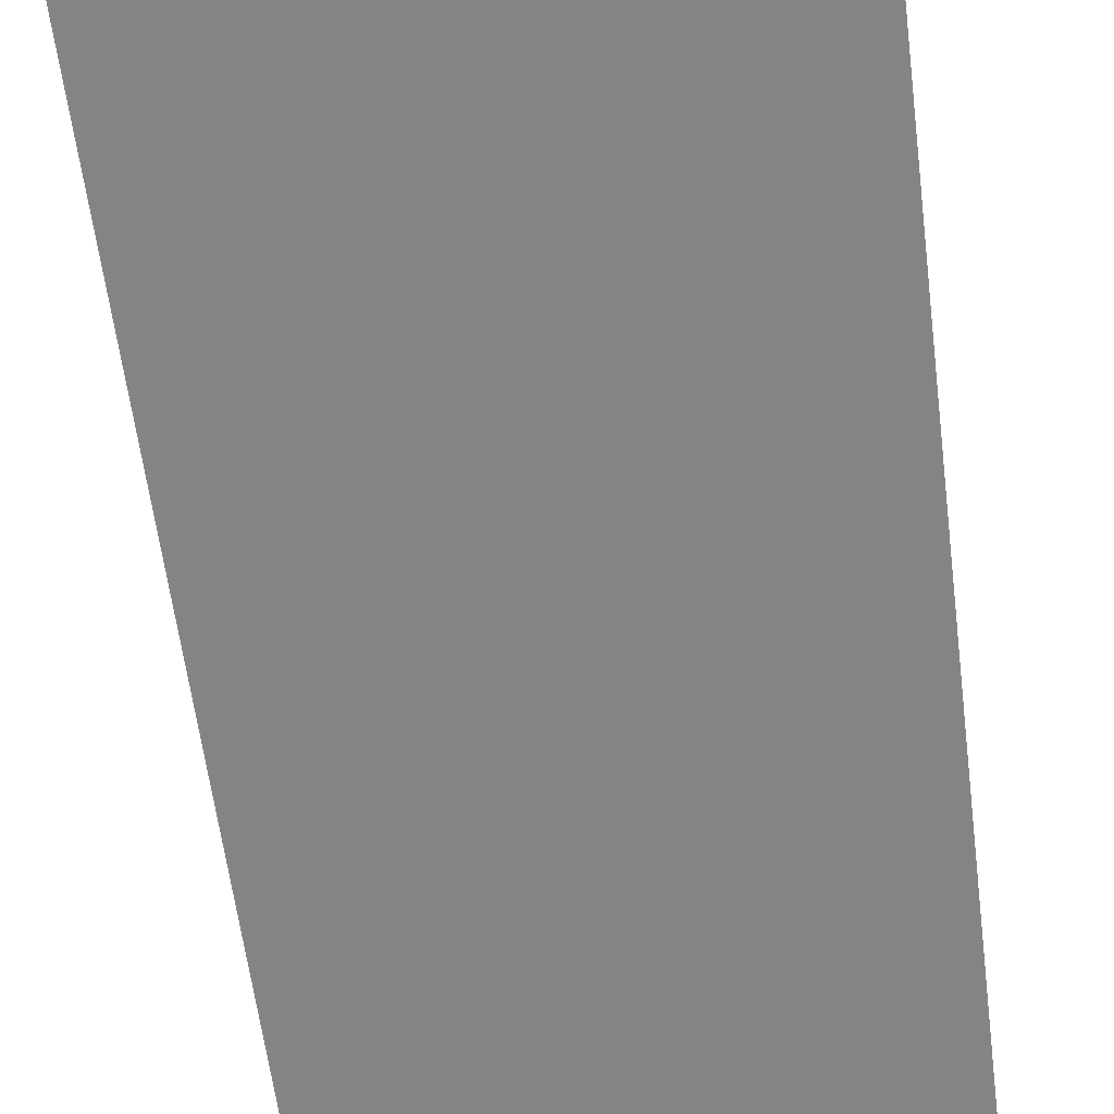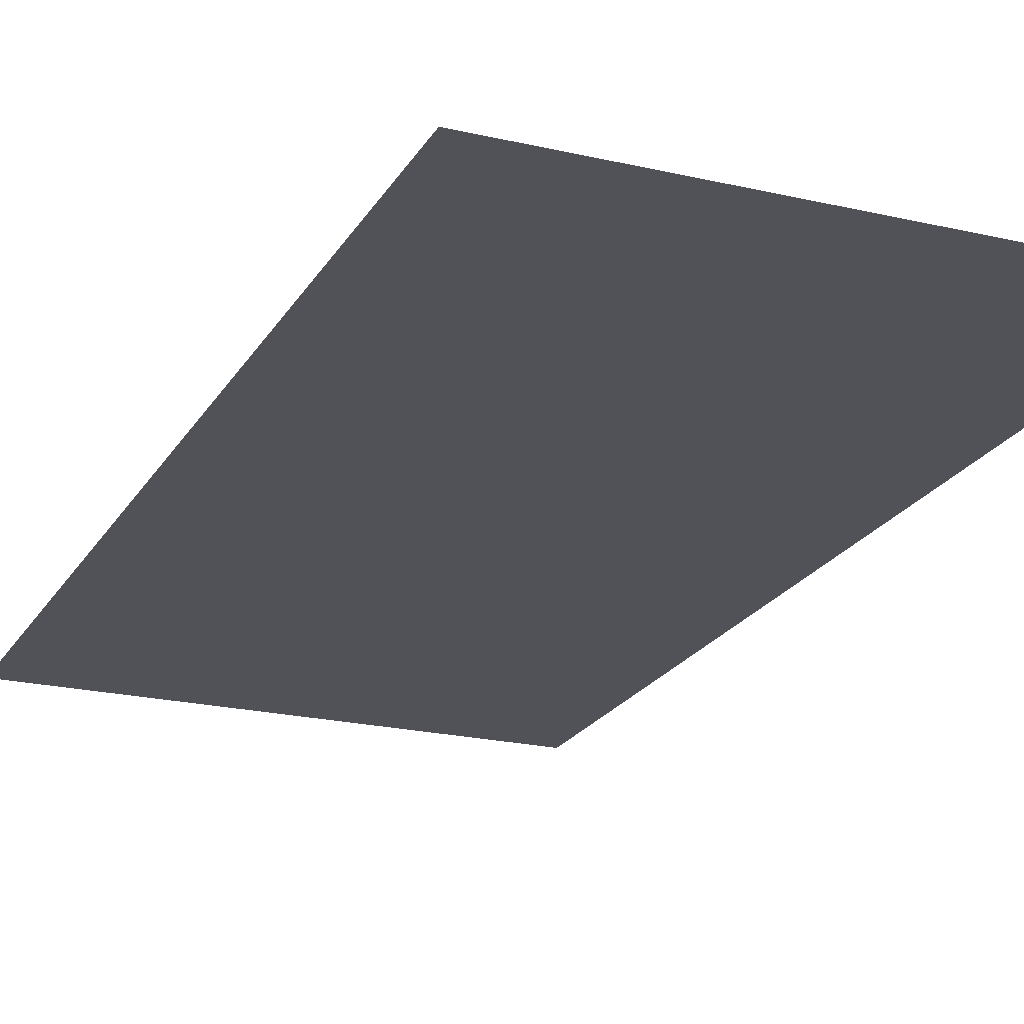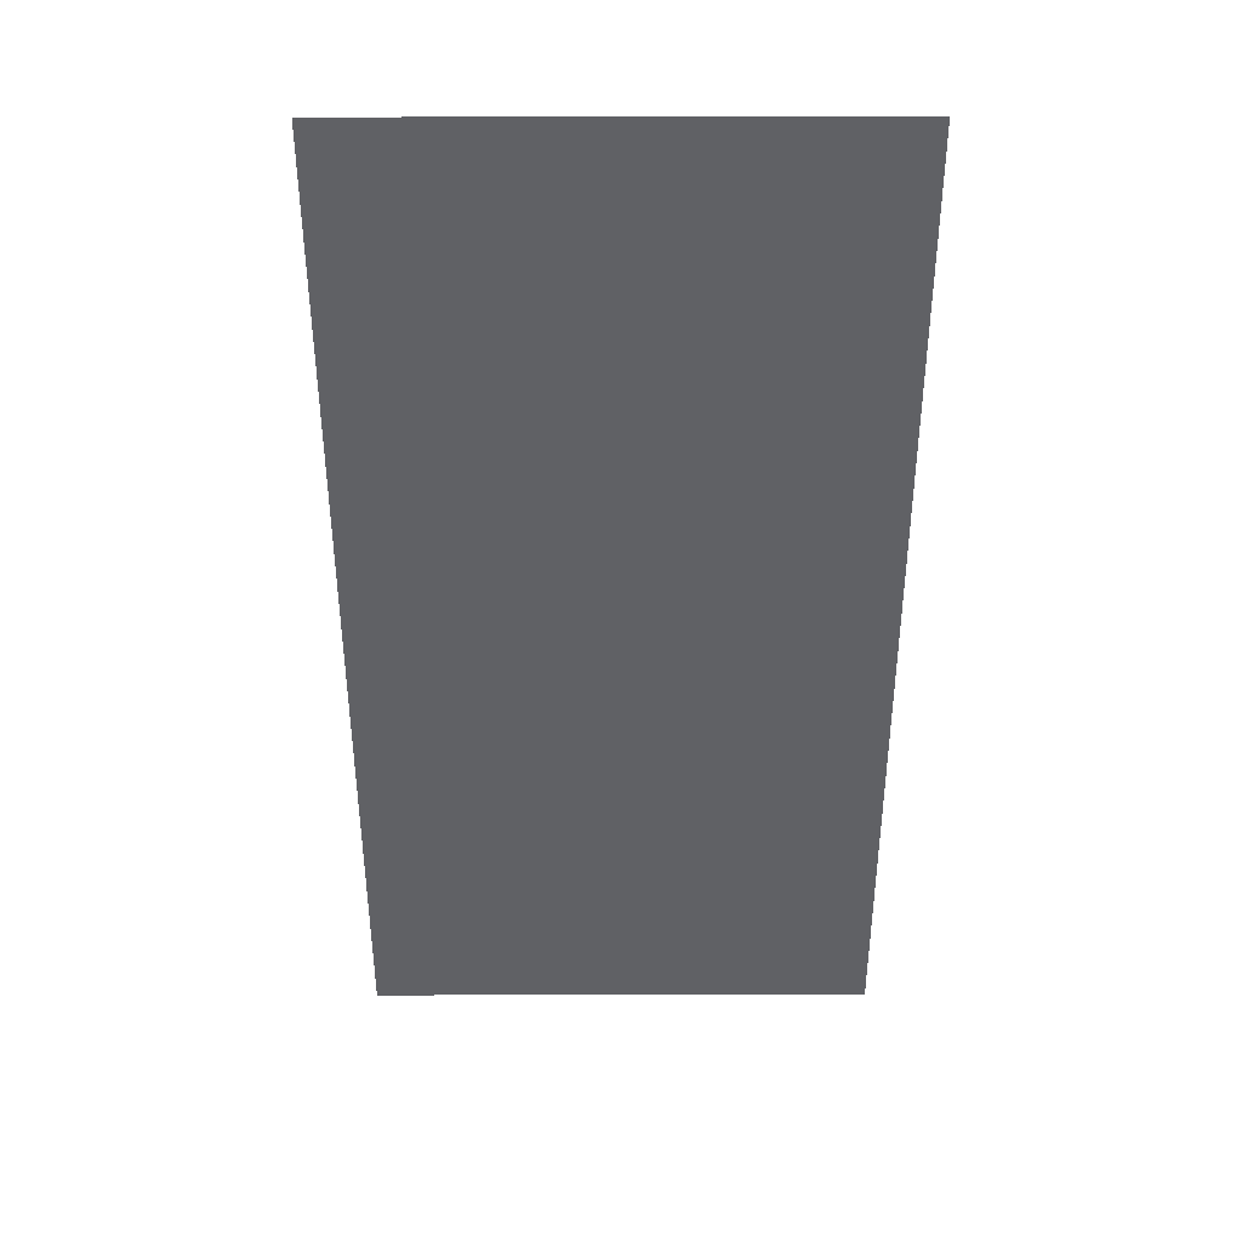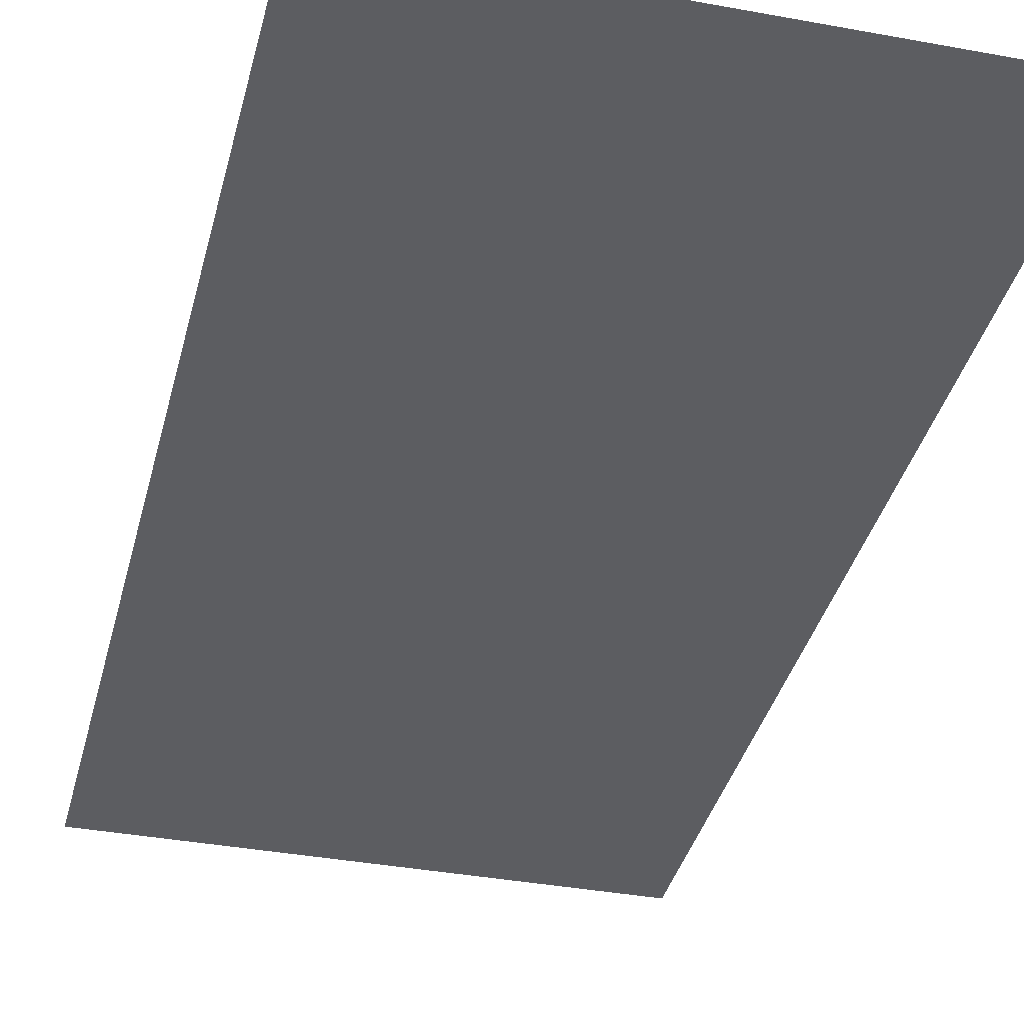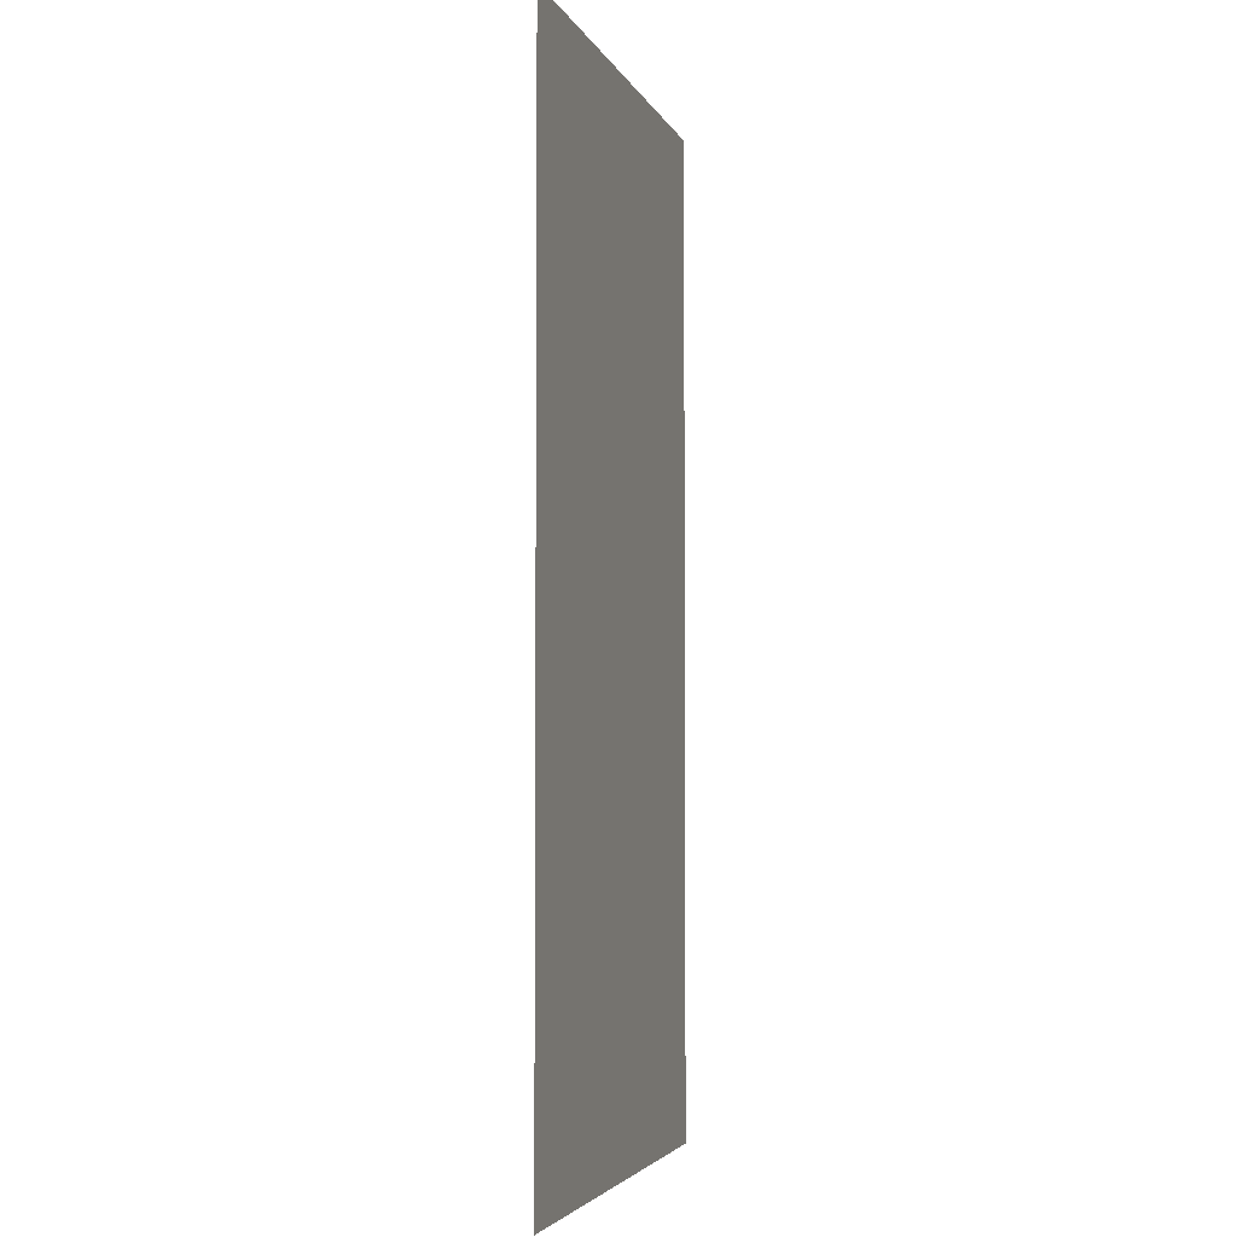
<metadata>
{"format":"obj","ext":"obj","renderer":"f3d","projection":"perspective","resolution":1024,"background":"white","views":[{"elev":-61.4,"azim":7.3,"up":"+Z"},{"elev":-21.4,"azim":157.4,"up":"+Z"},{"elev":40.0,"azim":-0.2,"up":"+Y"},{"elev":-36.4,"azim":-13.6,"up":"+Z"},{"elev":-3.9,"azim":105.3,"up":"+Y"}]}
</metadata>
<code>
v -32 -128 0
v -48 -128 0
v -48 -112 0
v -32 -112 0
v -32 -144 0
v -48 -144 0
v -48 -128 0
v -32 -128 0
g object-test_mesh_0004
f 1 2 3 4
f 5 6 7 8

</code>
